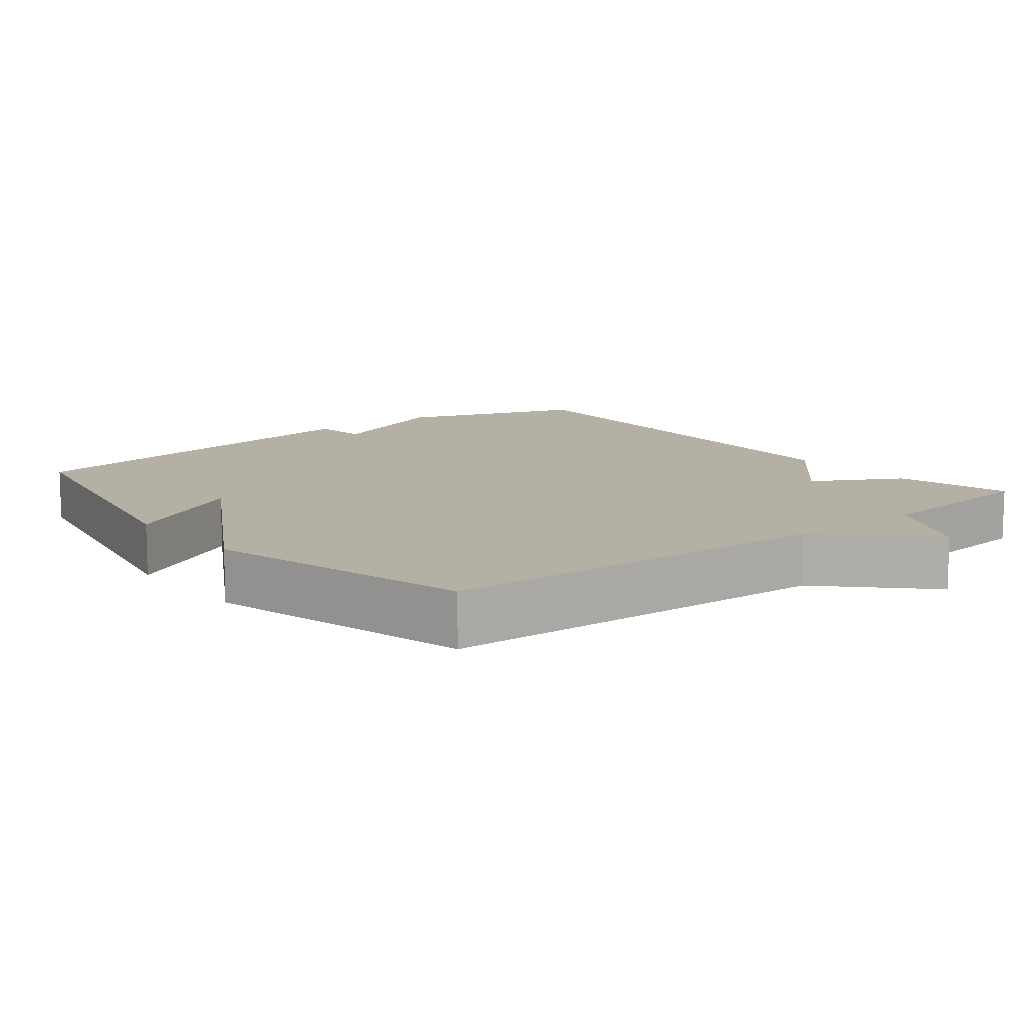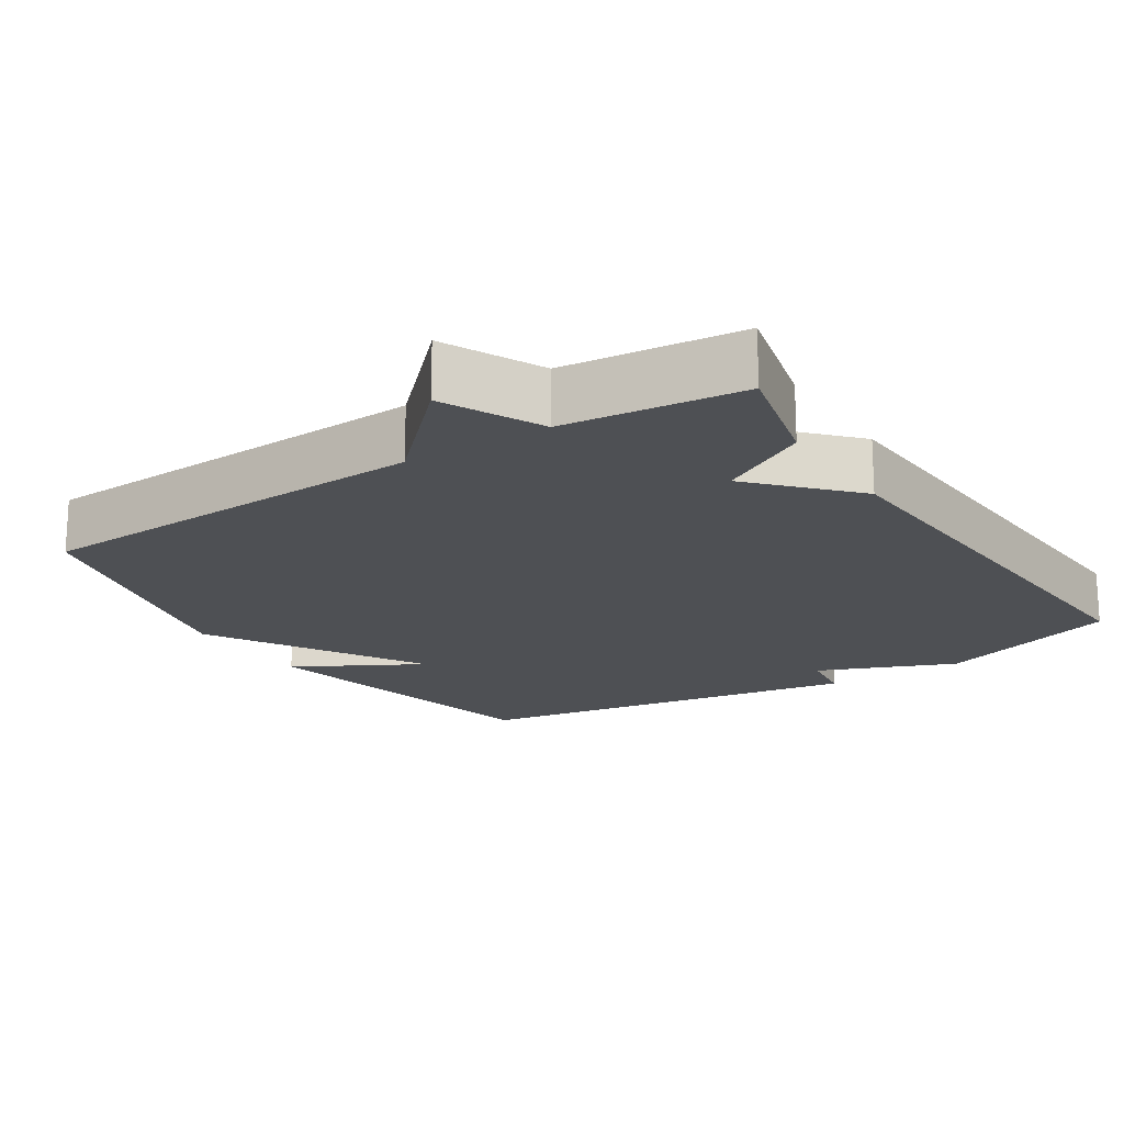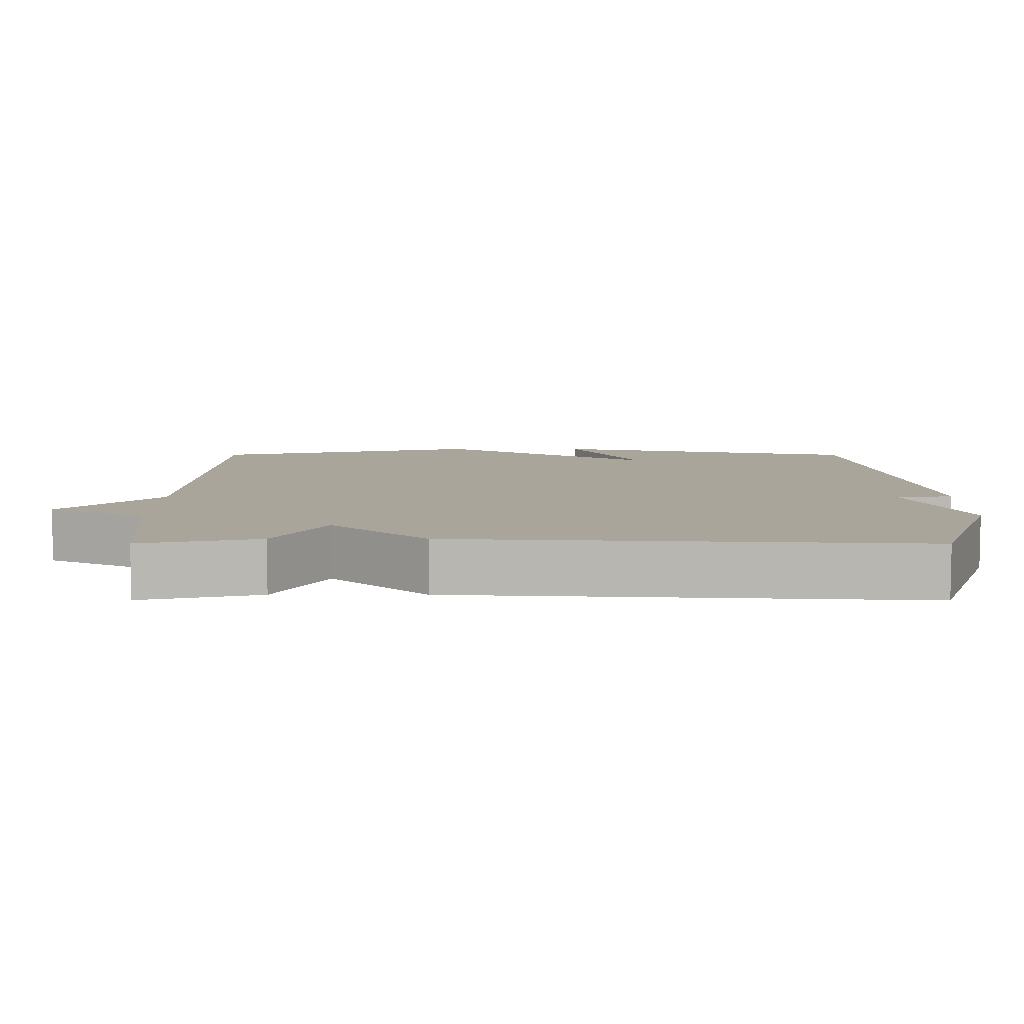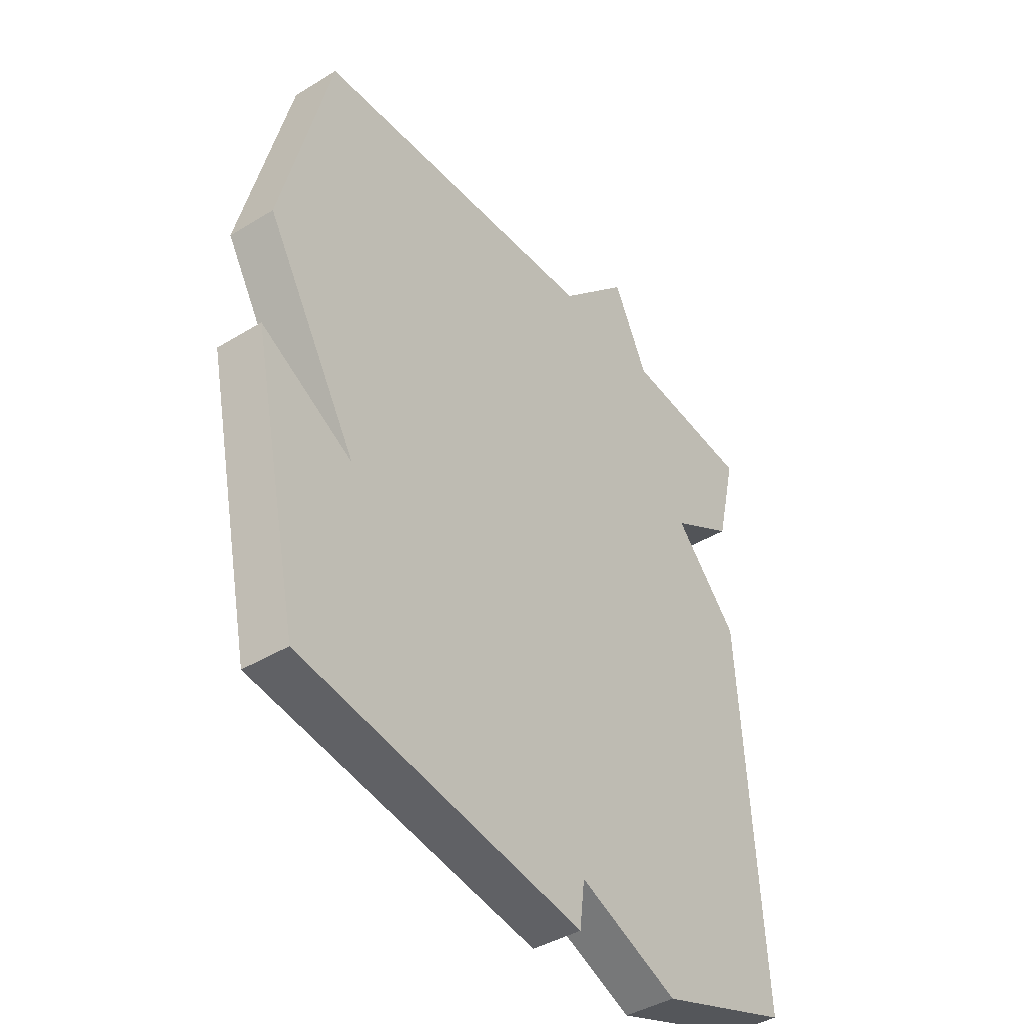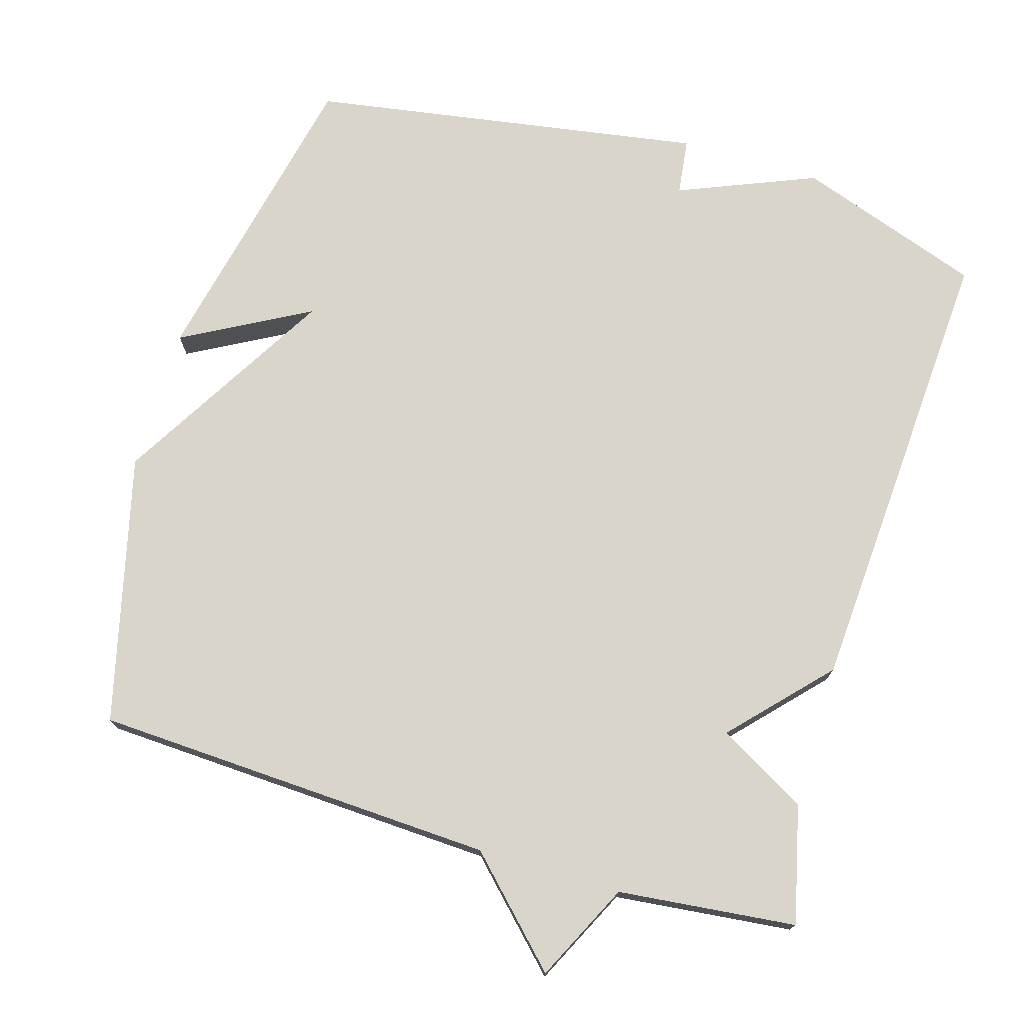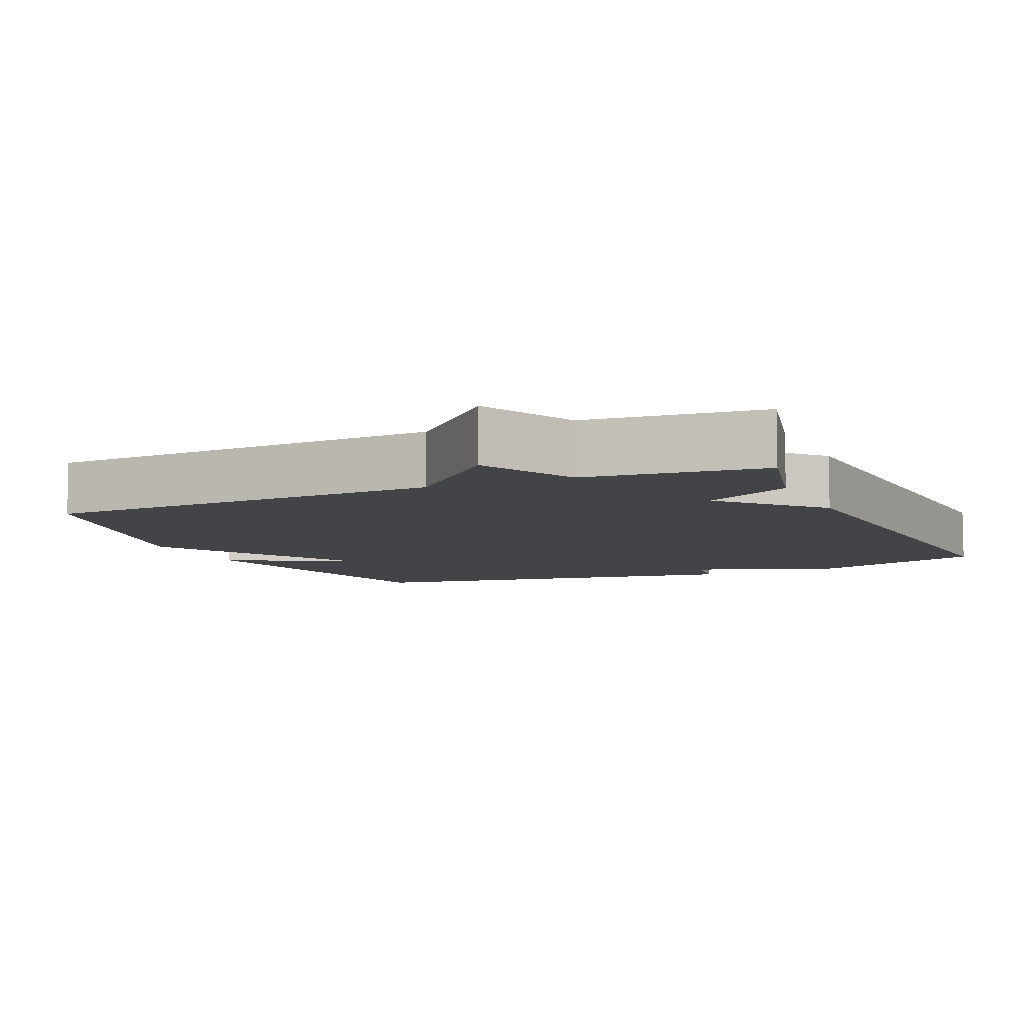
<metadata>
{"format":"obj","ext":"obj","renderer":"f3d","projection":"perspective","resolution":1024,"background":"white","views":[{"elev":11.4,"azim":-38.7,"up":"+Y"},{"elev":-18.5,"azim":32.7,"up":"+Y"},{"elev":7.7,"azim":90.1,"up":"+Y"},{"elev":-41.5,"azim":-53.5,"up":"+Z"},{"elev":74.3,"azim":16.6,"up":"+Y"},{"elev":-7.7,"azim":23.9,"up":"+Y"}]}
</metadata>
<code>
v 0.5 0.07 0.5
v 0.461 0.07 0.338
v 0.339 0.07 0.269
v 0.461 0.07 0.138
v 0.5 0.07 -0.5
v 0.245 0.07 -0.589
v 0.055 0.07 -0.511
v 0.045 0.07 -0.589
v -0.5 0.07 -0.5
v -0.592 0.07 -0.071
v -0.417 0.07 -0.167
v -0.592 0.07 0.129
v -0.5 0.07 0.5
v 0.054 0.07 0.526
v 0.188 0.07 0.661
v 0.254 0.07 0.526
v 0.5 0 0.5
v 0.461 0 0.338
v 0.339 0 0.269
v 0.461 0 0.138
v 0.5 0 -0.5
v 0.245 0 -0.589
v 0.055 0 -0.511
v 0.045 0 -0.589
v -0.5 0 -0.5
v -0.592 0 -0.071
v -0.417 0 -0.167
v -0.592 0 0.129
v -0.5 0 0.5
v 0.054 0 0.526
v 0.188 0 0.661
v 0.254 0 0.526
f 14 15 16
f 14 16 1
f 13 14 1
f 12 13 1
f 11 12 1
f 9 10 11
f 8 9 11
f 7 8 11
f 6 7 11
f 5 6 11
f 4 5 11
f 3 4 11
f 3 11 1
f 1 2 3
f 32 31 30
f 17 32 30
f 17 30 29
f 17 29 28
f 17 28 27
f 27 26 25
f 27 25 24
f 27 24 23
f 27 23 22
f 27 22 21
f 27 21 20
f 27 20 19
f 17 27 19
f 19 18 17
f 1 17 18 2
f 2 18 19 3
f 3 19 20 4
f 4 20 21 5
f 5 21 22 6
f 6 22 23 7
f 7 23 24 8
f 8 24 25 9
f 9 25 26 10
f 10 26 27 11
f 11 27 28 12
f 12 28 29 13
f 13 29 30 14
f 14 30 31 15
f 15 31 32 16
f 16 32 17 1

</code>
